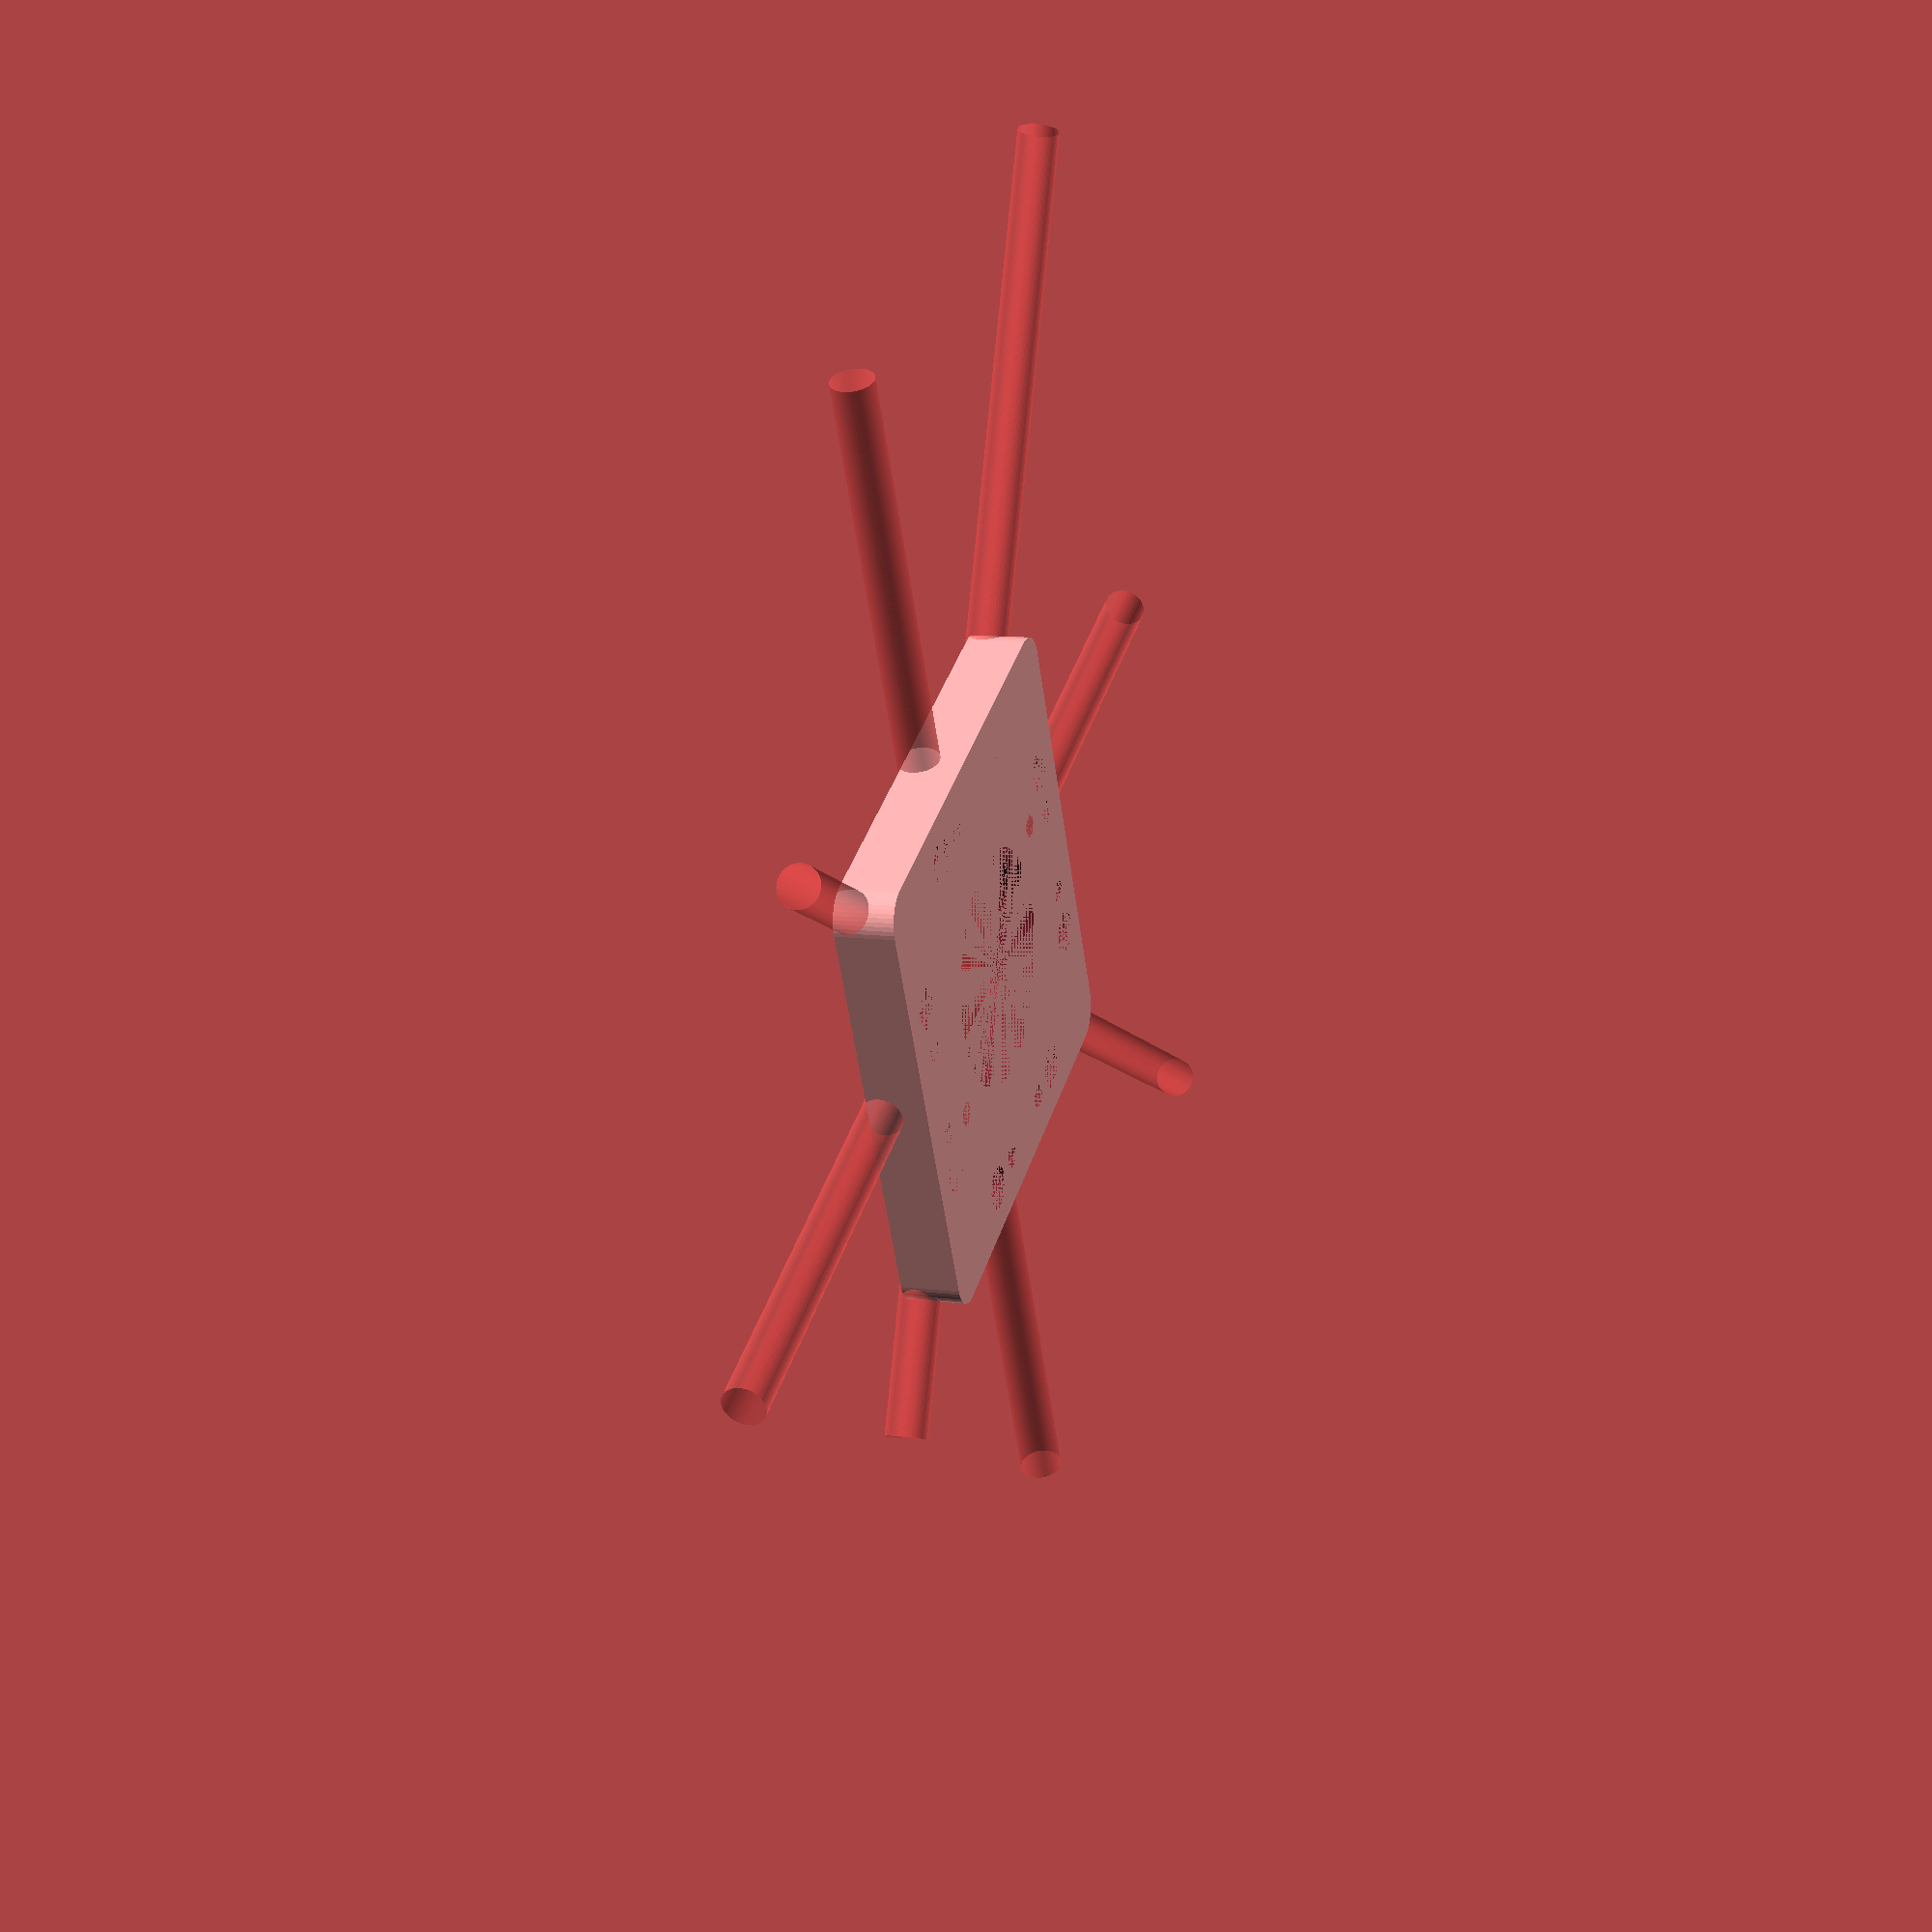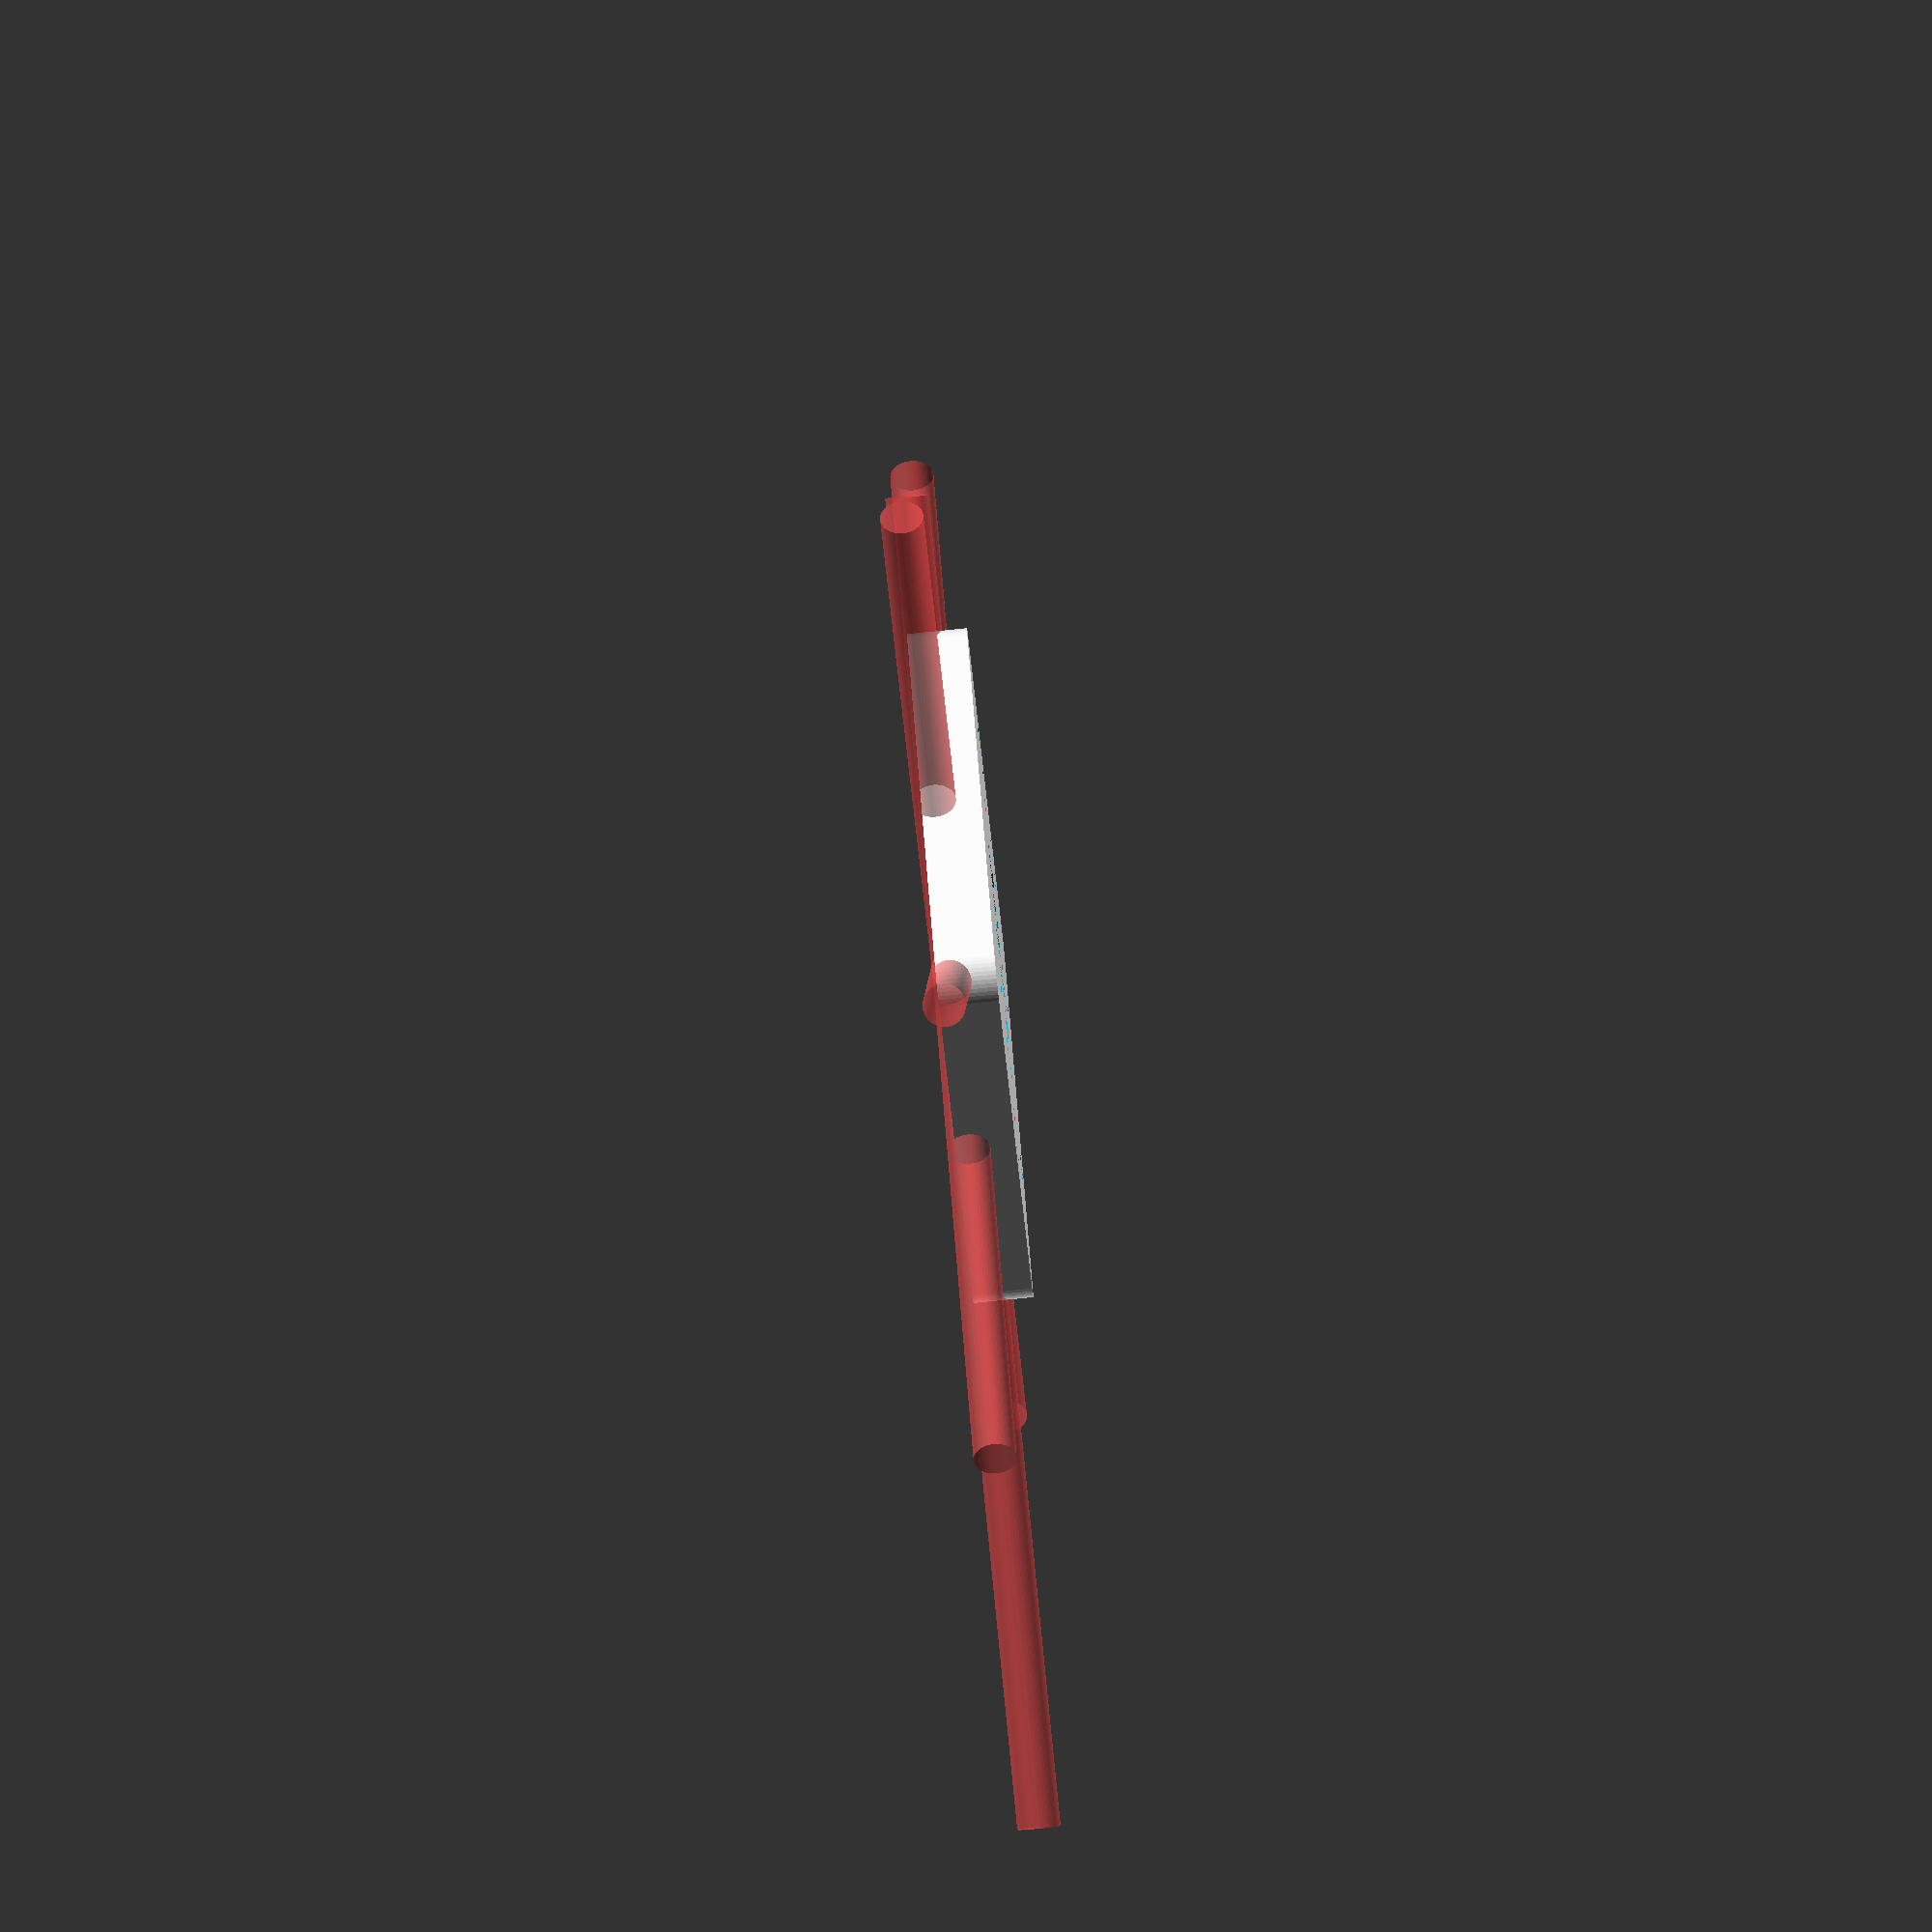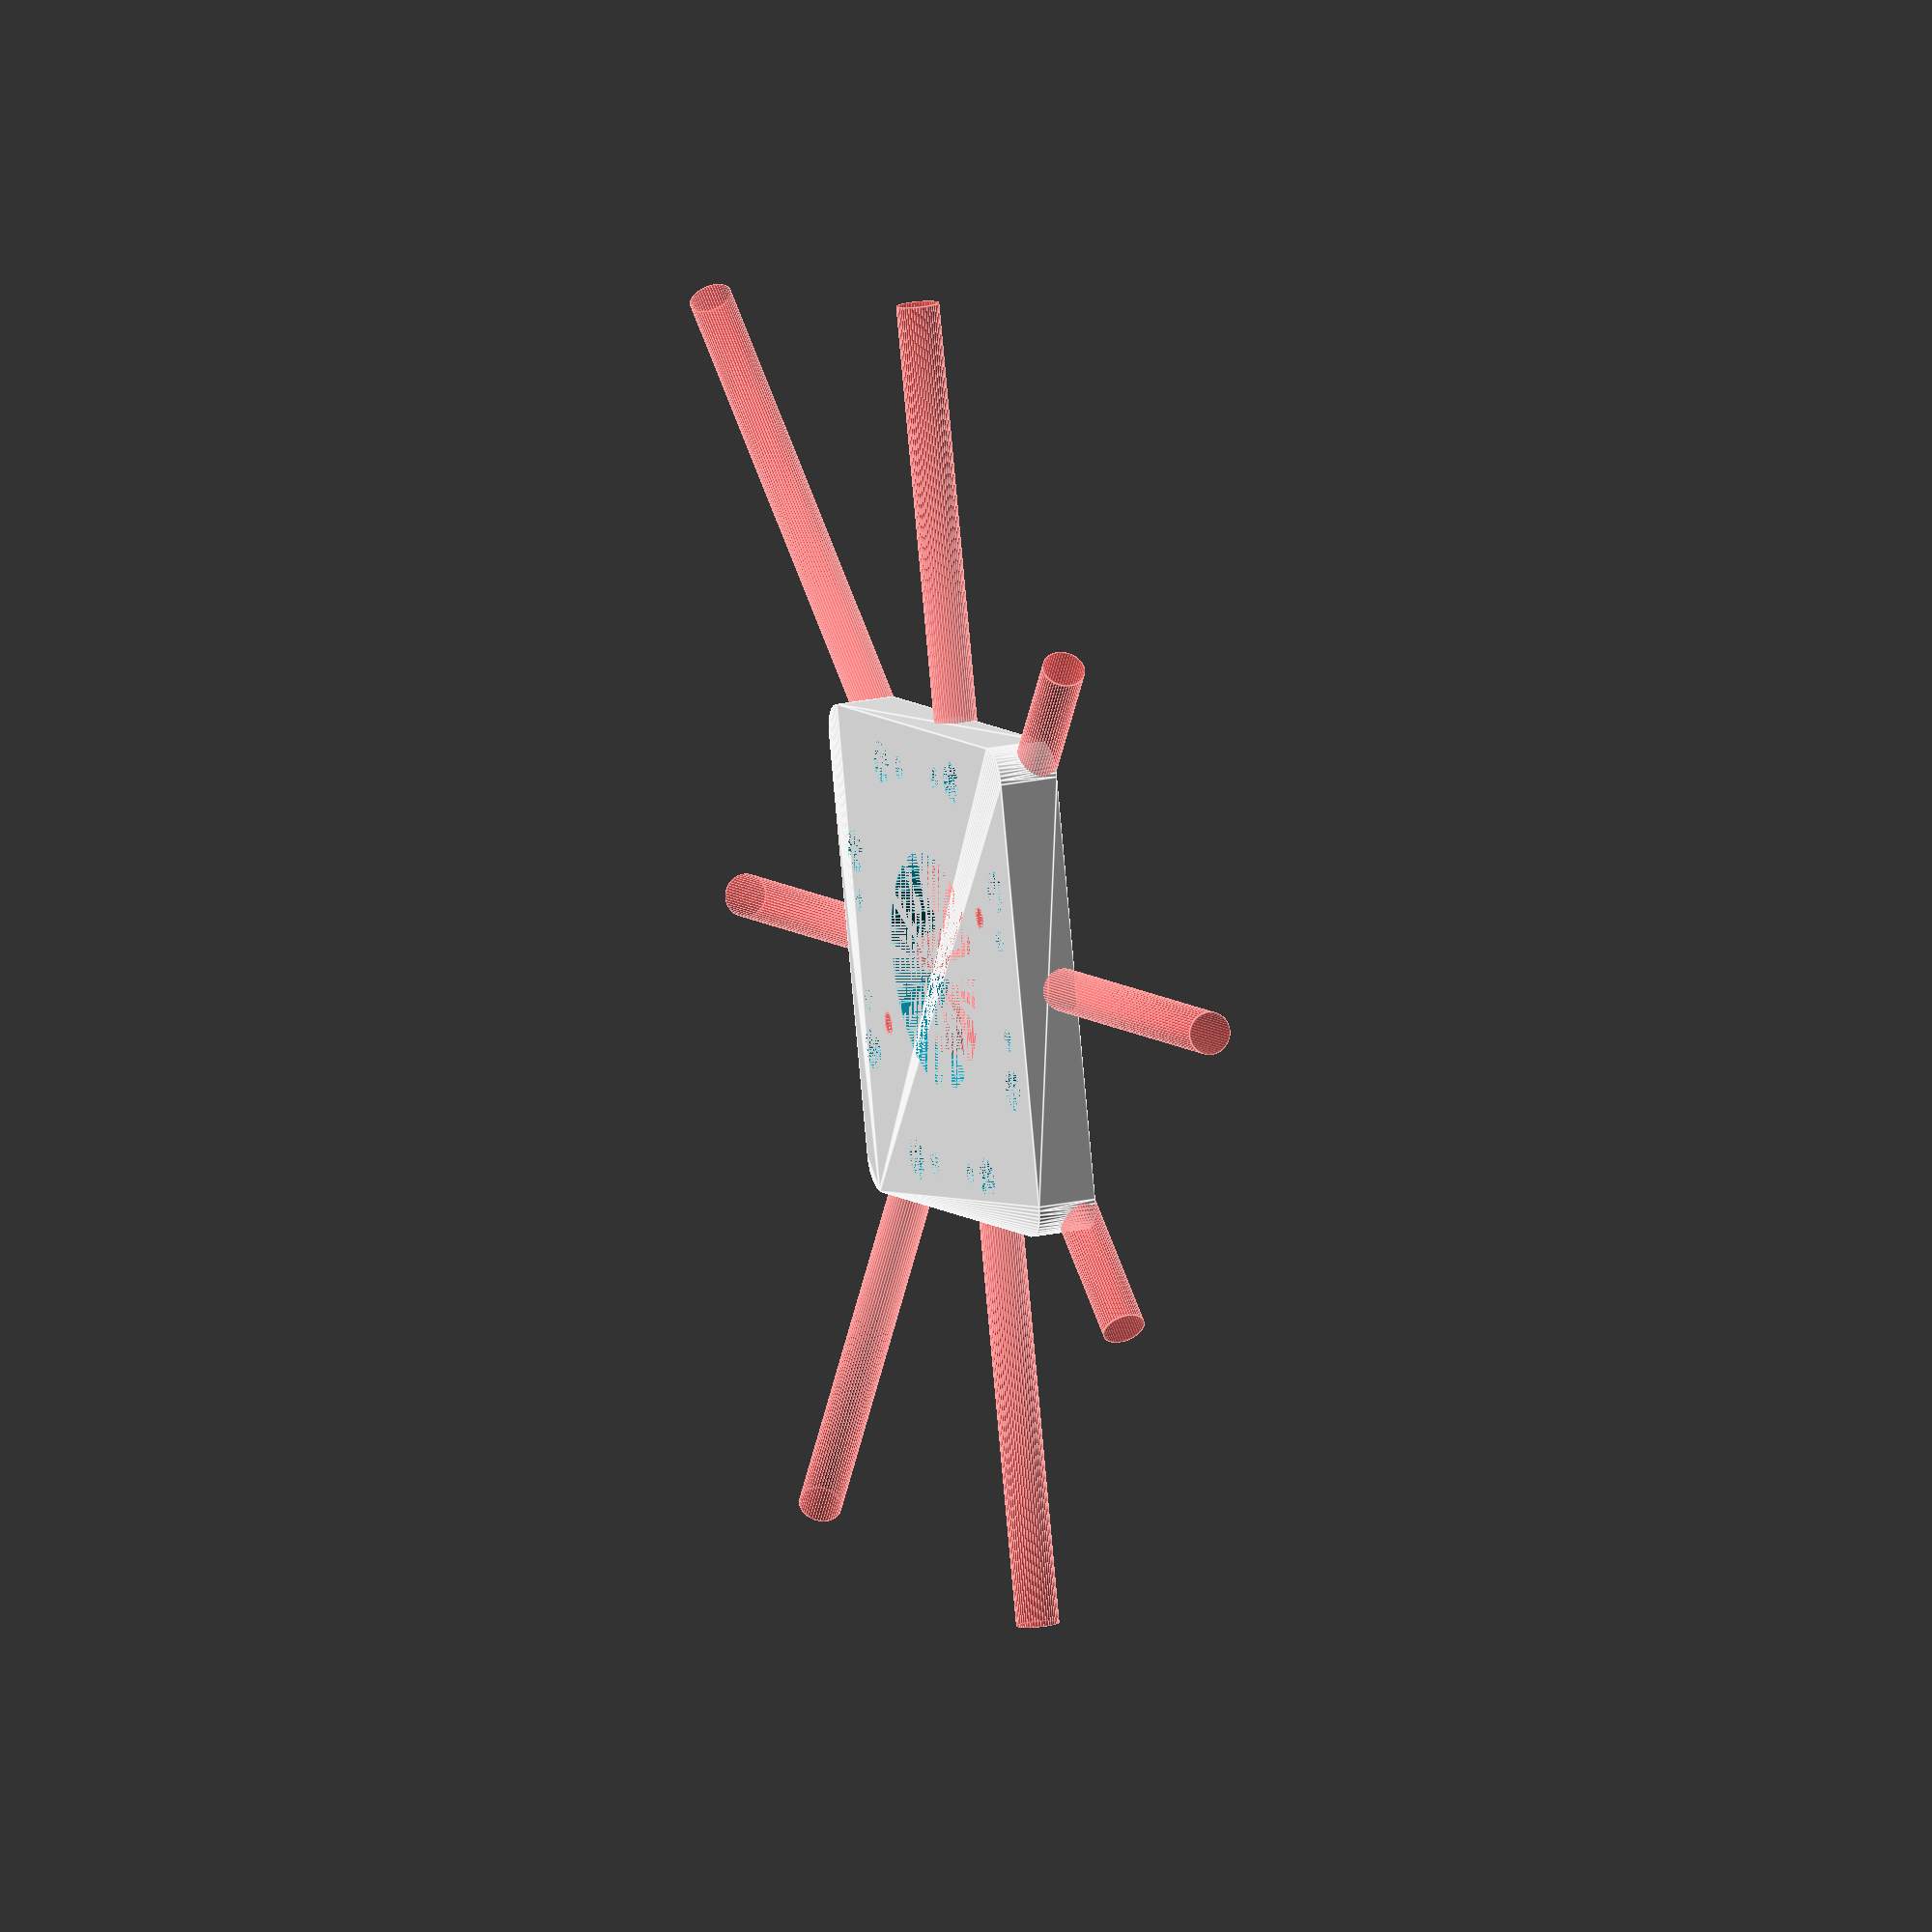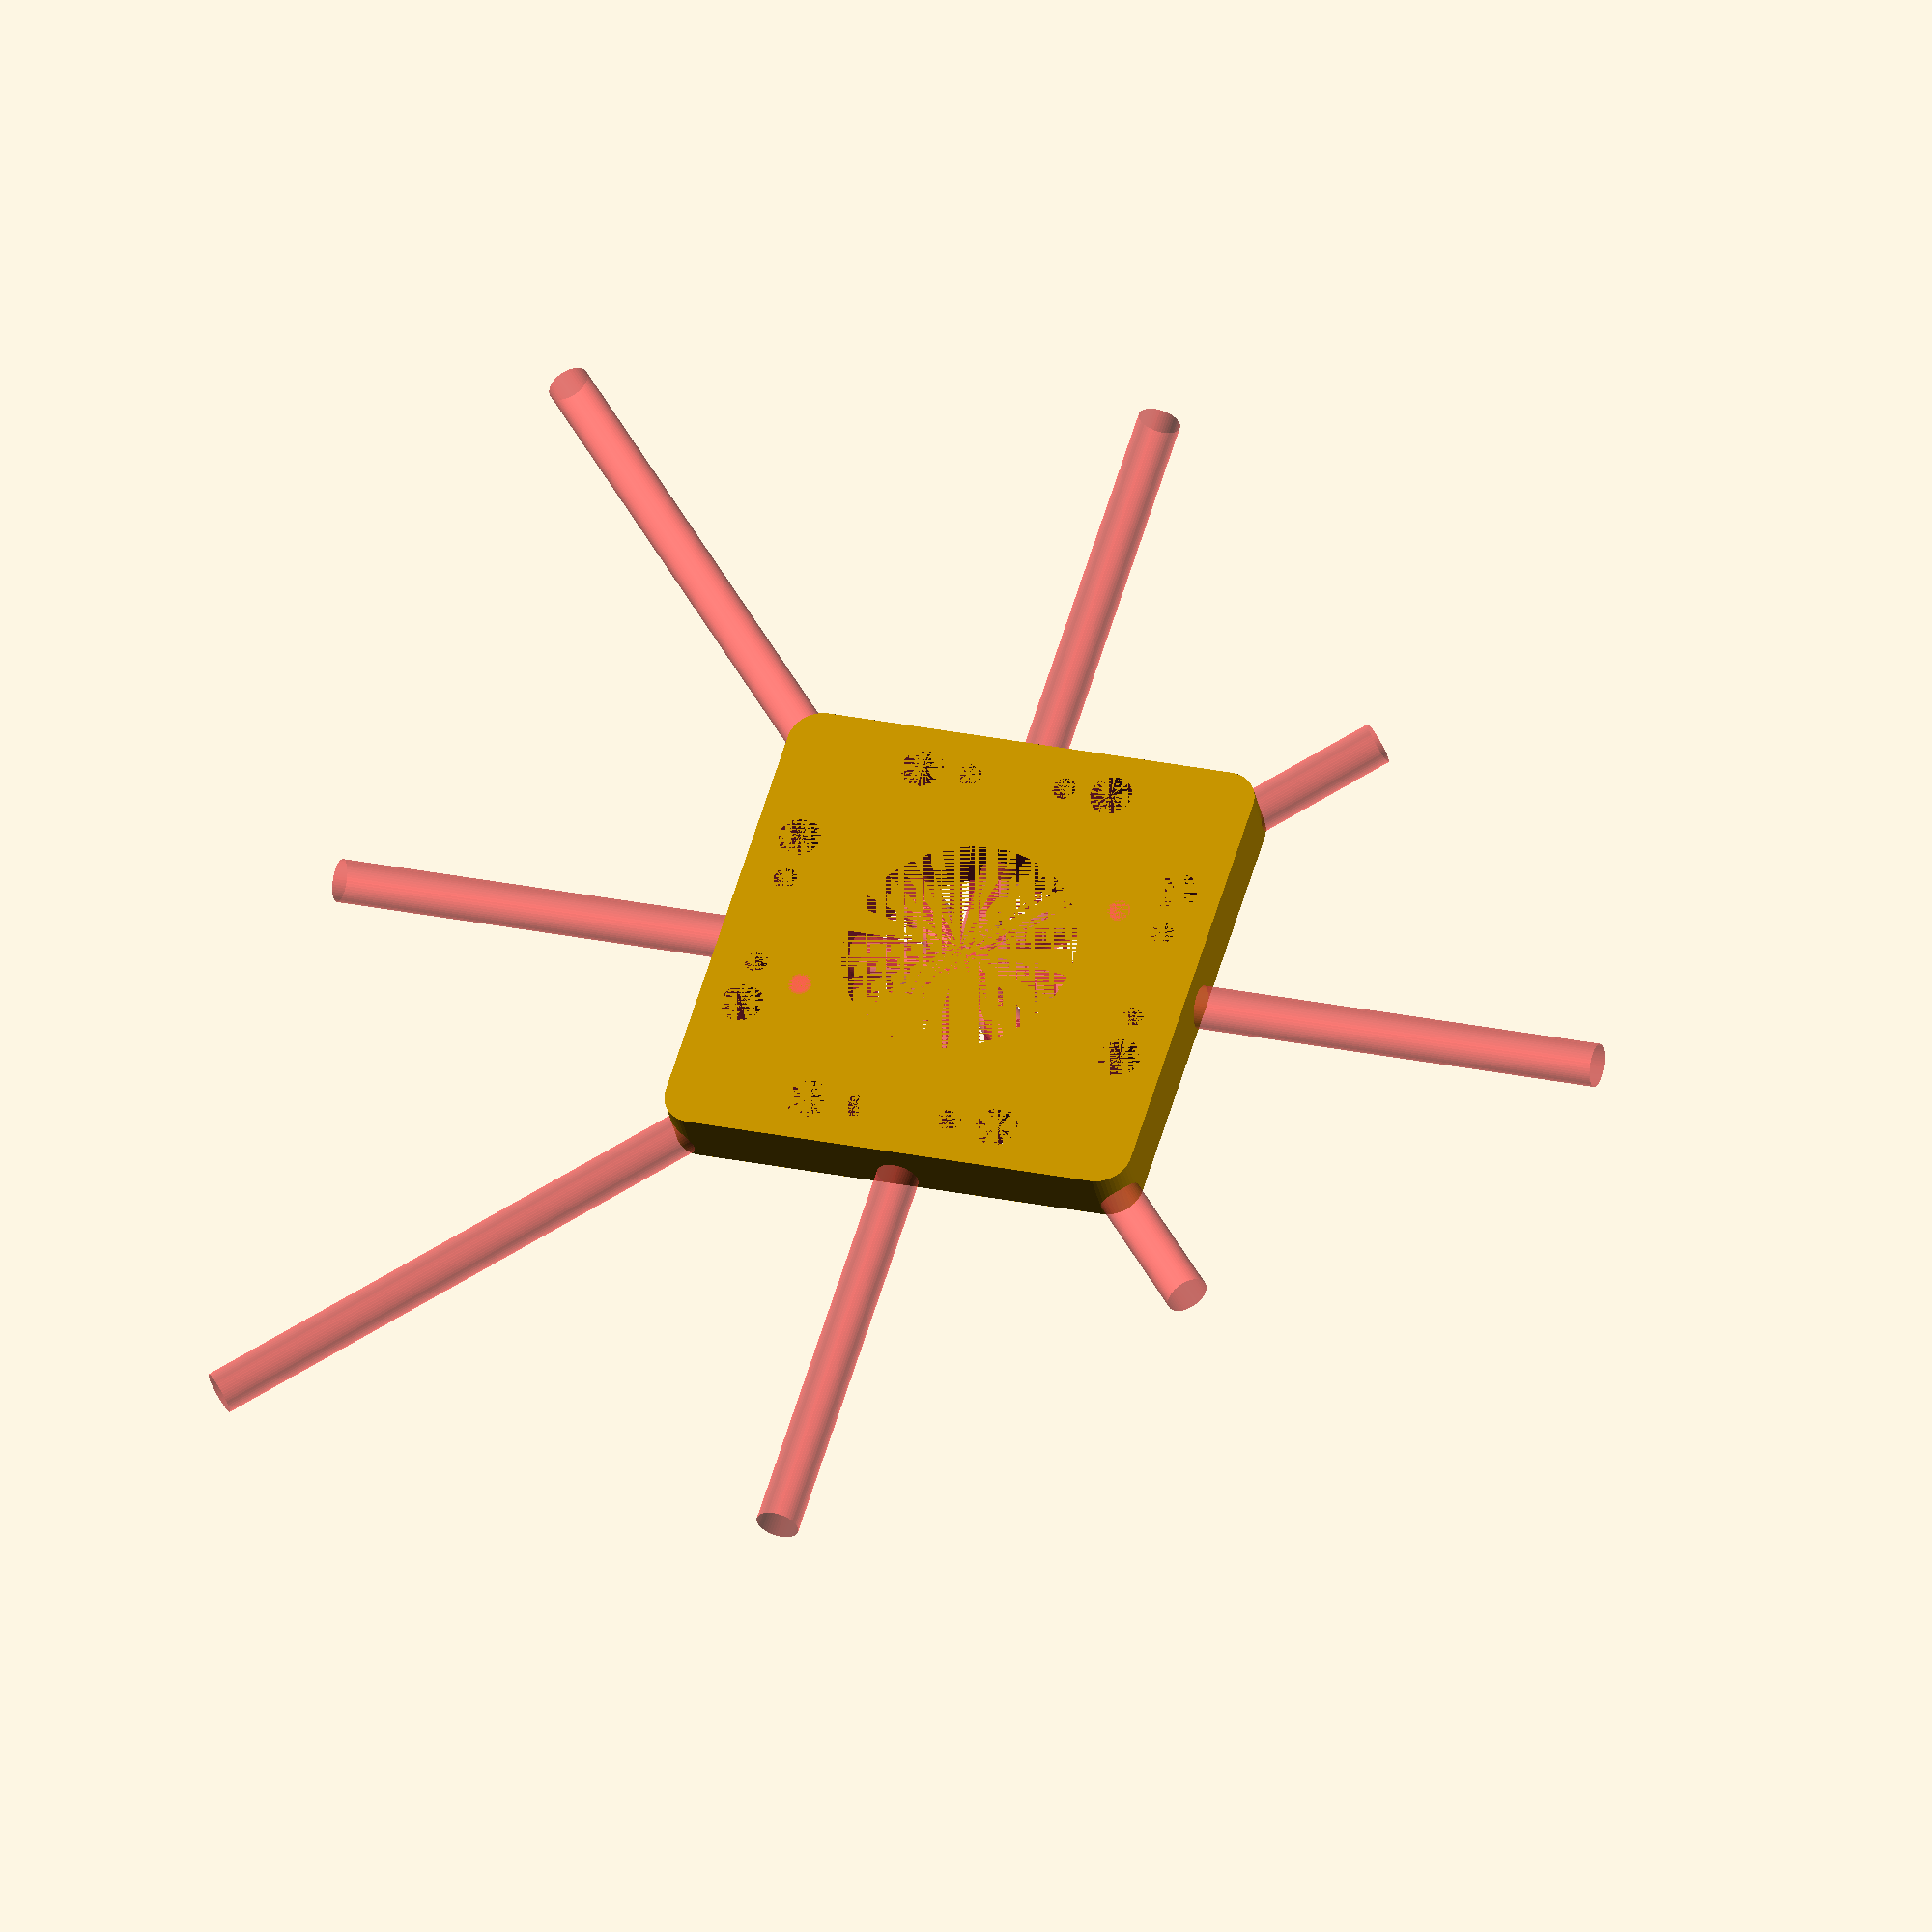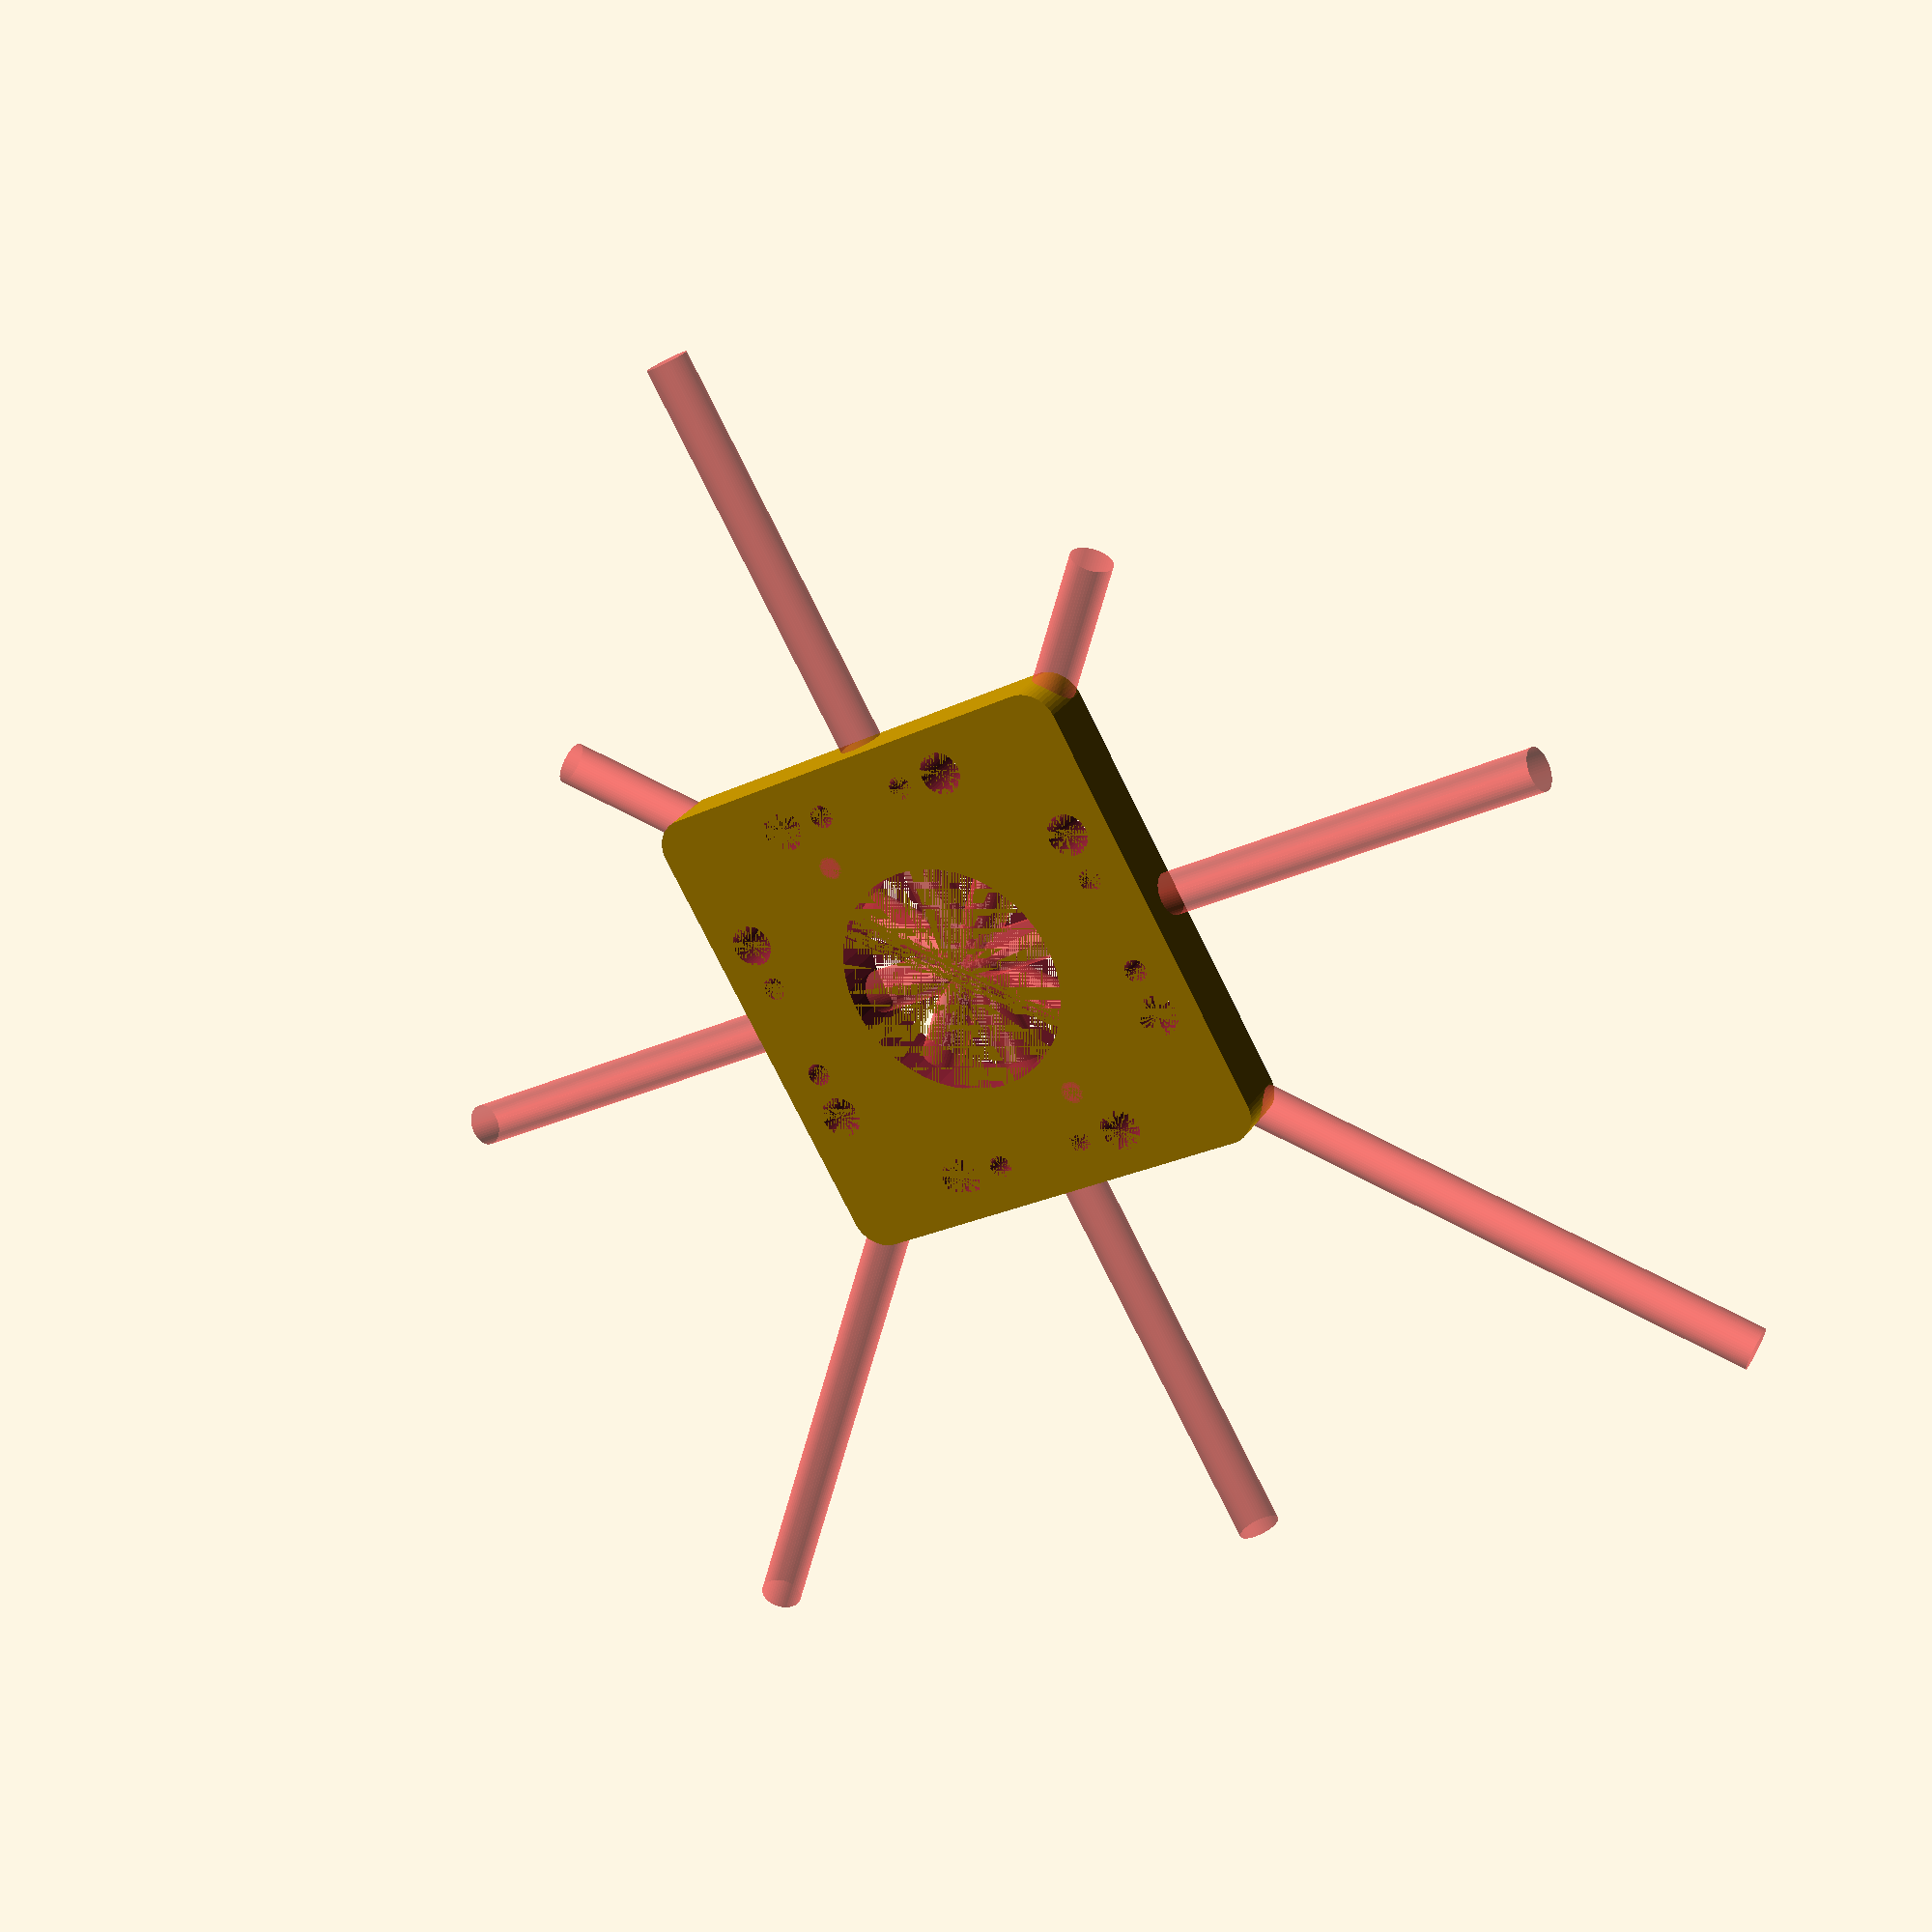
<openscad>
$fn = 50;


difference() {
	union() {
		hull() {
			translate(v = [-32.0000000000, 32.0000000000, 0]) {
				cylinder(h = 9, r = 5);
			}
			translate(v = [32.0000000000, 32.0000000000, 0]) {
				cylinder(h = 9, r = 5);
			}
			translate(v = [-32.0000000000, -32.0000000000, 0]) {
				cylinder(h = 9, r = 5);
			}
			translate(v = [32.0000000000, -32.0000000000, 0]) {
				cylinder(h = 9, r = 5);
			}
		}
	}
	union() {
		translate(v = [22.2110000000, -10.3450000000, 9]) {
			rotate(a = [0, 0, 0]) {
				difference() {
					union() {
						#translate(v = [0, 0, -9.0000000000]) {
							cylinder(h = 9, r = 1.5000000000);
						}
						#translate(v = [0, 0, -1.9000000000]) {
							cylinder(h = 1.9000000000, r1 = 1.8000000000, r2 = 3.6000000000);
						}
						#translate(v = [0, 0, -9.0000000000]) {
							cylinder(h = 9, r = 1.8000000000);
						}
						#translate(v = [0, 0, -9.0000000000]) {
							cylinder(h = 9, r = 1.5000000000);
						}
					}
					union();
				}
			}
		}
		translate(v = [-22.2110000000, 10.3450000000, 9]) {
			rotate(a = [0, 0, 0]) {
				difference() {
					union() {
						#translate(v = [0, 0, -9.0000000000]) {
							cylinder(h = 9, r = 1.5000000000);
						}
						#translate(v = [0, 0, -1.9000000000]) {
							cylinder(h = 1.9000000000, r1 = 1.8000000000, r2 = 3.6000000000);
						}
						#translate(v = [0, 0, -9.0000000000]) {
							cylinder(h = 9, r = 1.8000000000);
						}
						#translate(v = [0, 0, -9.0000000000]) {
							cylinder(h = 9, r = 1.5000000000);
						}
					}
					union();
				}
			}
		}
		translate(v = [-30.0000000000, -15.0000000000, 0]) {
			cylinder(h = 9, r = 3.2500000000);
		}
		translate(v = [-30.0000000000, 15.0000000000, 0]) {
			cylinder(h = 9, r = 3.2500000000);
		}
		translate(v = [-15.0000000000, 30.0000000000, 0]) {
			cylinder(h = 9, r = 3.2500000000);
		}
		translate(v = [-15.0000000000, -30.0000000000, 0]) {
			cylinder(h = 9, r = 3.2500000000);
		}
		translate(v = [15.0000000000, -30.0000000000, 0]) {
			cylinder(h = 9, r = 3.2500000000);
		}
		translate(v = [15.0000000000, 30.0000000000, 0]) {
			cylinder(h = 9, r = 3.2500000000);
		}
		translate(v = [30.0000000000, -15.0000000000, 0]) {
			cylinder(h = 9, r = 3.2500000000);
		}
		translate(v = [30.0000000000, 15.0000000000, 0]) {
			cylinder(h = 9, r = 3.2500000000);
		}
		translate(v = [-30.0000000000, -7.5000000000, 0]) {
			cylinder(h = 9, r = 1.8000000000);
		}
		translate(v = [-30.0000000000, 7.5000000000, 0]) {
			cylinder(h = 9, r = 1.8000000000);
		}
		translate(v = [-7.5000000000, -30.0000000000, 0]) {
			cylinder(h = 9, r = 1.8000000000);
		}
		translate(v = [-7.5000000000, 30.0000000000, 0]) {
			cylinder(h = 9, r = 1.8000000000);
		}
		translate(v = [7.5000000000, -30.0000000000, 0]) {
			cylinder(h = 9, r = 1.8000000000);
		}
		translate(v = [7.5000000000, 30.0000000000, 0]) {
			cylinder(h = 9, r = 1.8000000000);
		}
		translate(v = [30.0000000000, -7.5000000000, 0]) {
			cylinder(h = 9, r = 1.8000000000);
		}
		translate(v = [30.0000000000, 7.5000000000, 0]) {
			cylinder(h = 9, r = 1.8000000000);
		}
		cylinder(h = 9, r = 18.0000000000);
		#translate(v = [-100.0000000000, 0, 7.0000000000]) {
			rotate(a = [0, 90, 0]) {
				cylinder(h = 200, r = 3.2500000000);
			}
		}
		#translate(v = [0.0000000000, -100.0000000000, 7.0000000000]) {
			rotate(a = [0, 90, 90]) {
				cylinder(h = 200, r = 3.2500000000);
			}
		}
		#translate(v = [-50.0000000000, -50.0000000000, 7.0000000000]) {
			rotate(a = [0, 90, 45]) {
				cylinder(h = 200, r = 3.2500000000);
			}
		}
		#translate(v = [-50.0000000000, 50.0000000000, 7.0000000000]) {
			rotate(a = [0, 90, -45]) {
				cylinder(h = 200, r = 3.2500000000);
			}
		}
	}
}
</openscad>
<views>
elev=349.6 azim=206.4 roll=108.2 proj=p view=wireframe
elev=261.3 azim=308.8 roll=84.3 proj=o view=solid
elev=158.2 azim=194.5 roll=291.0 proj=o view=edges
elev=34.0 azim=343.1 roll=191.1 proj=o view=solid
elev=152.7 azim=299.5 roll=334.2 proj=p view=solid
</views>
